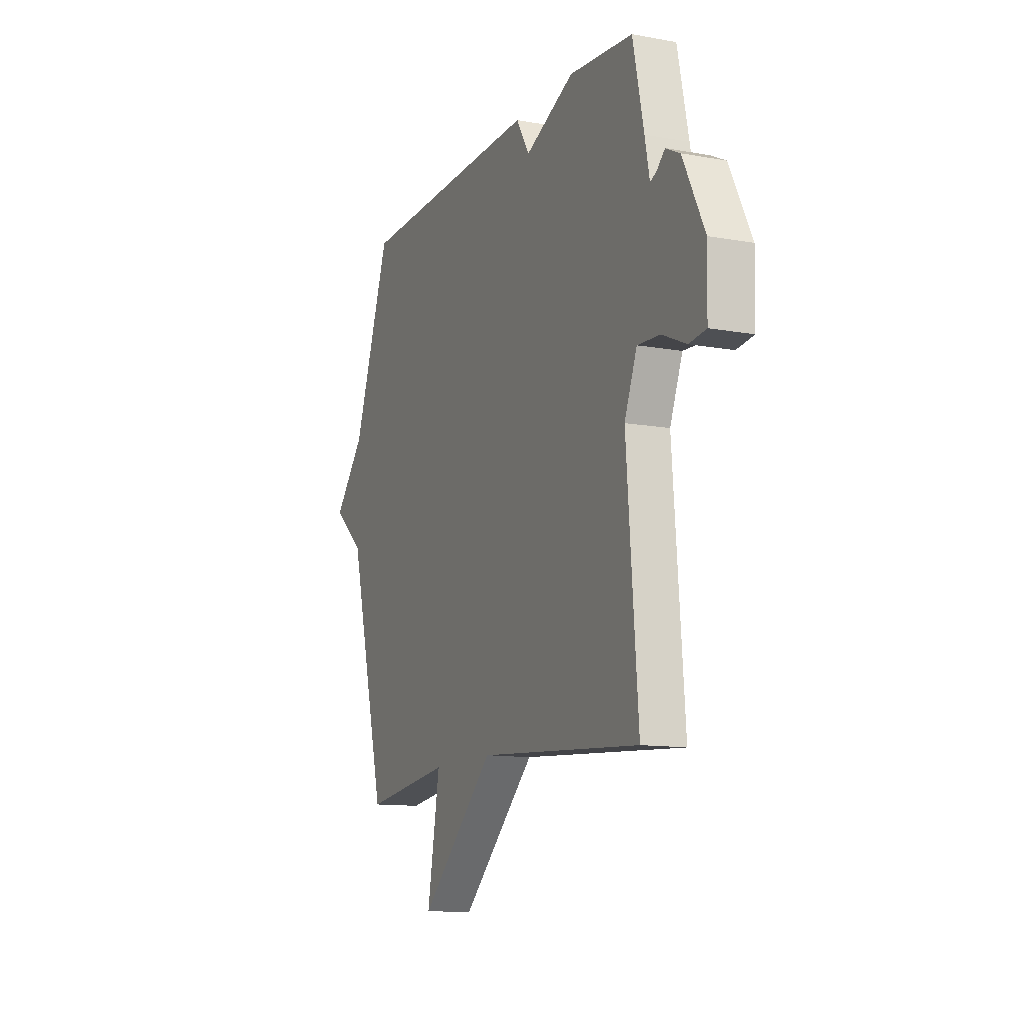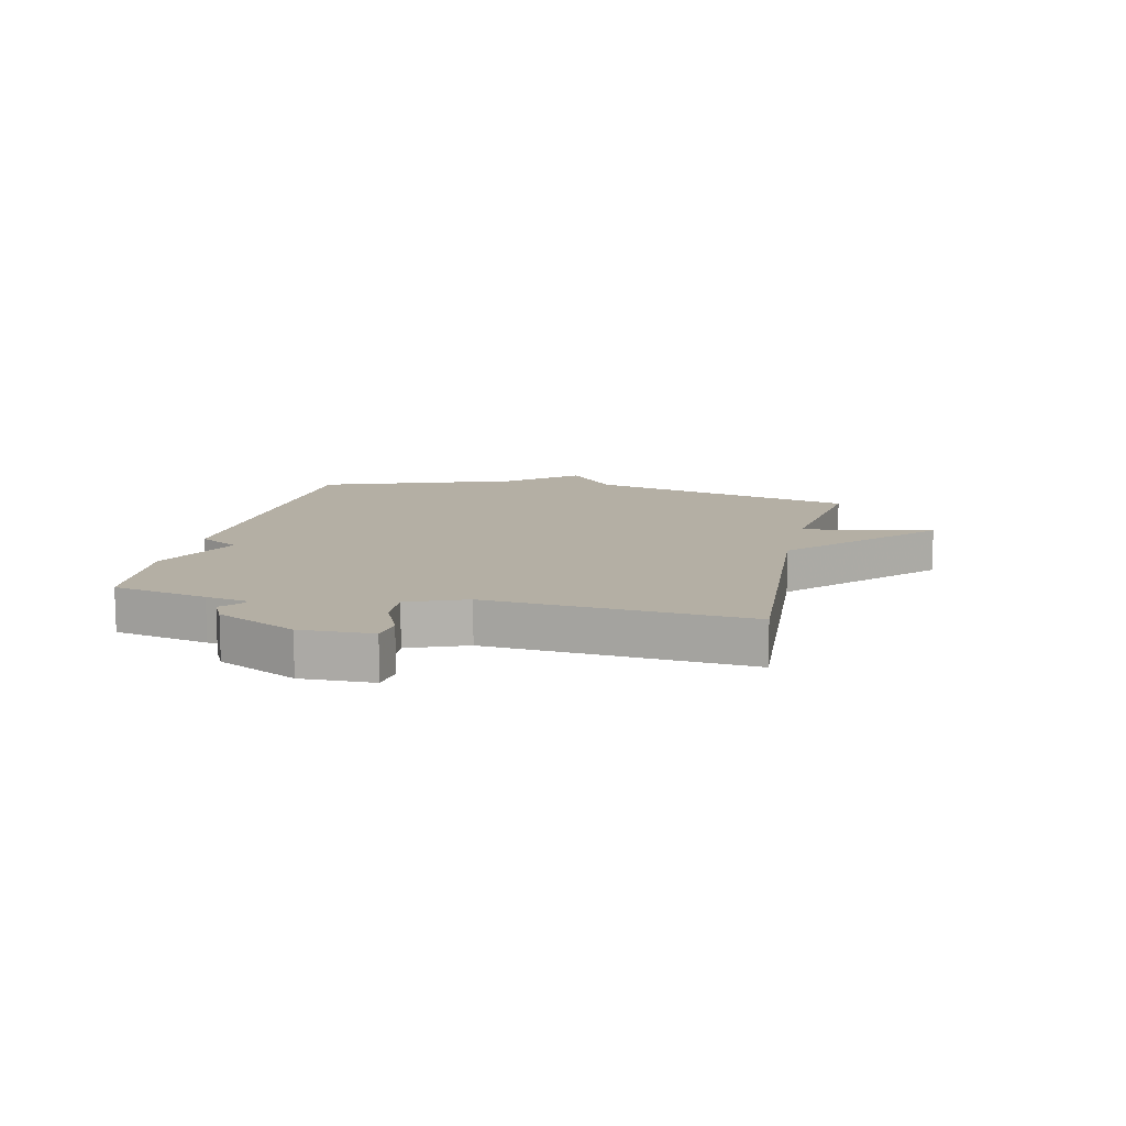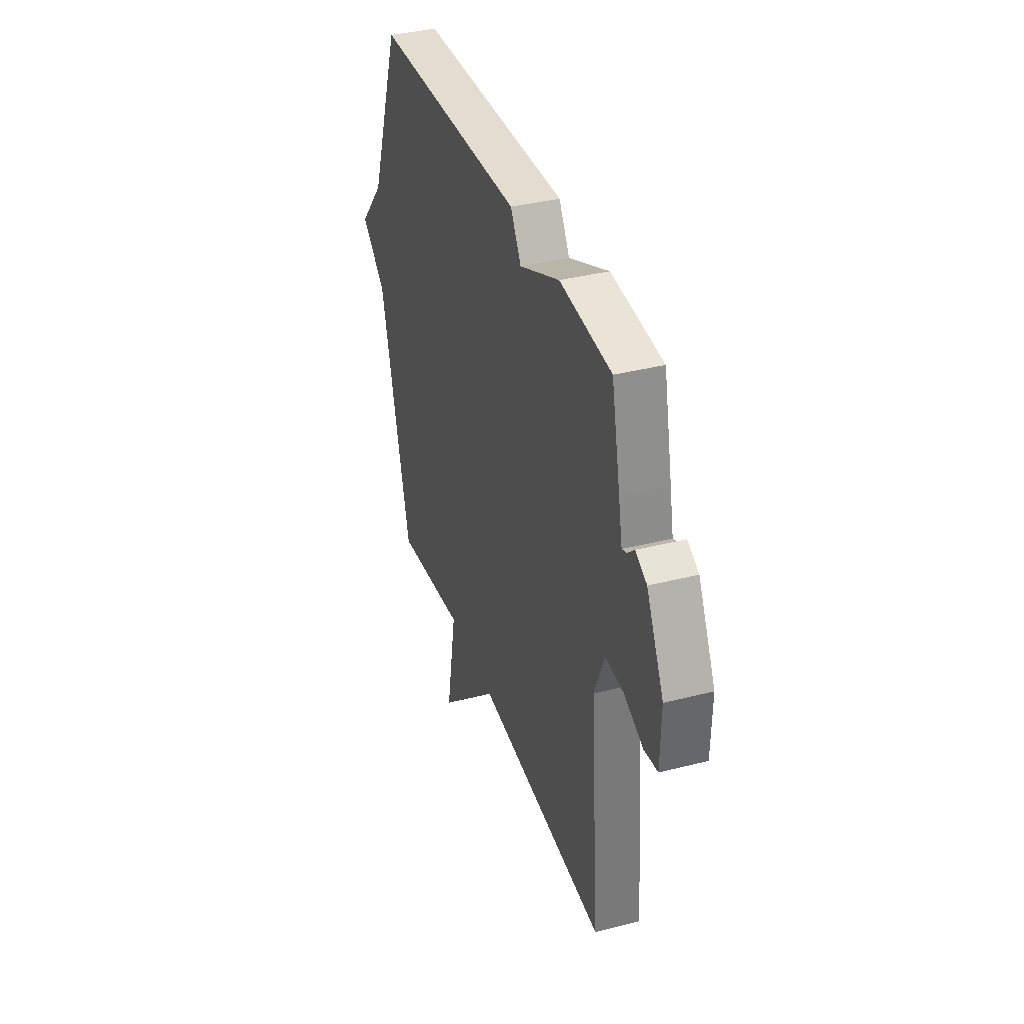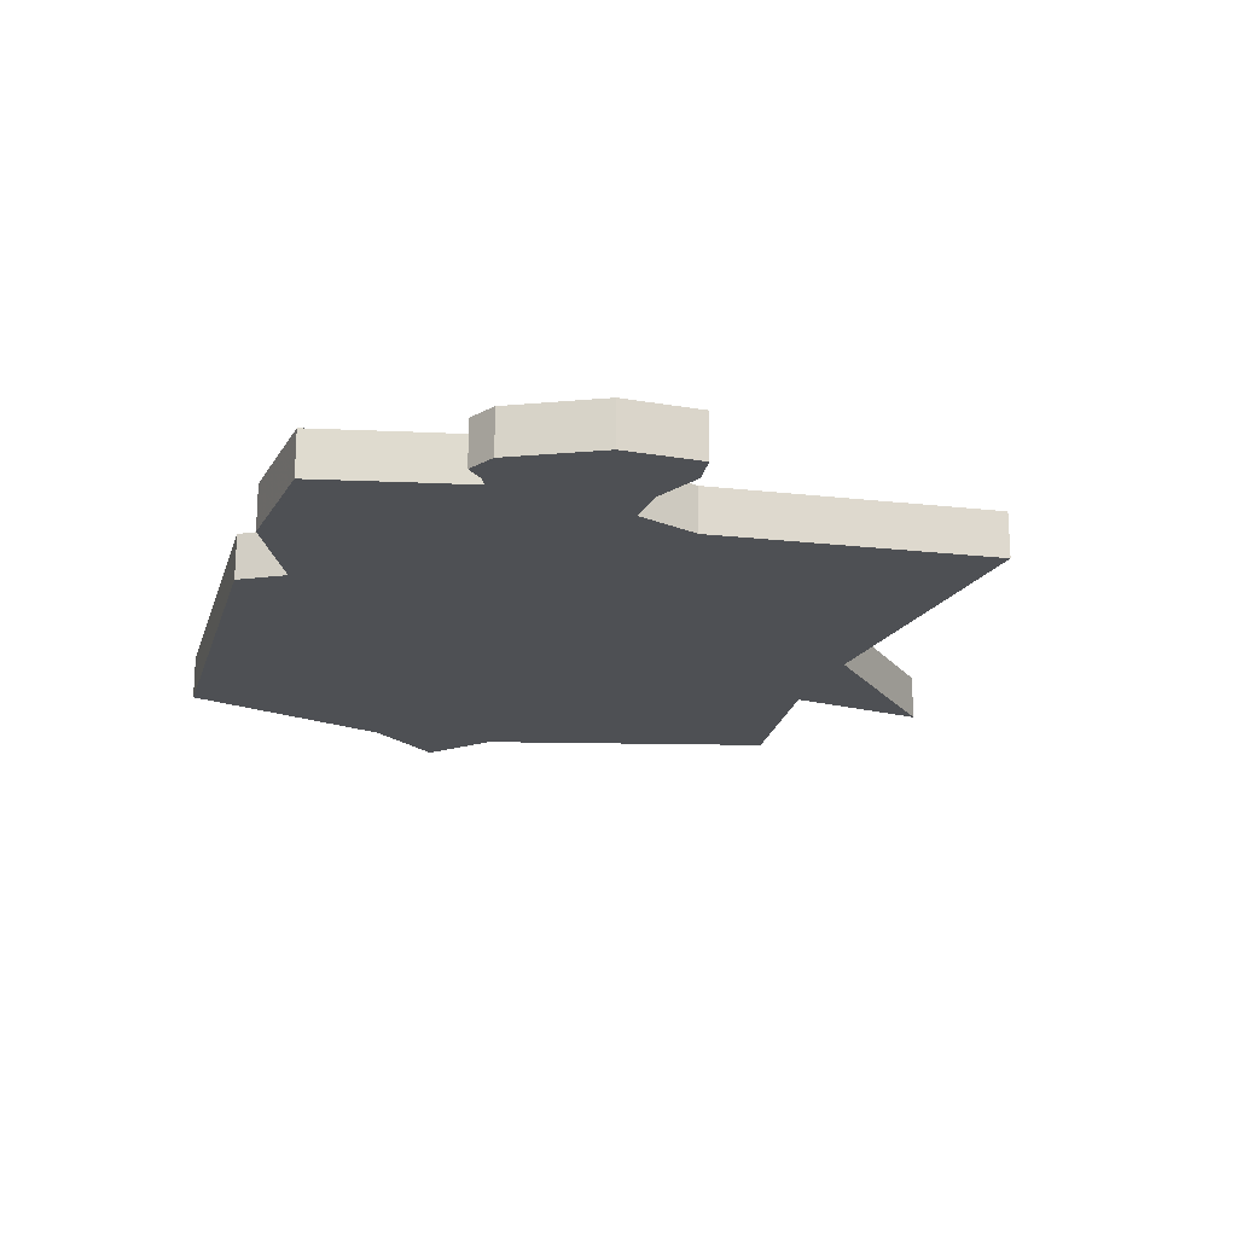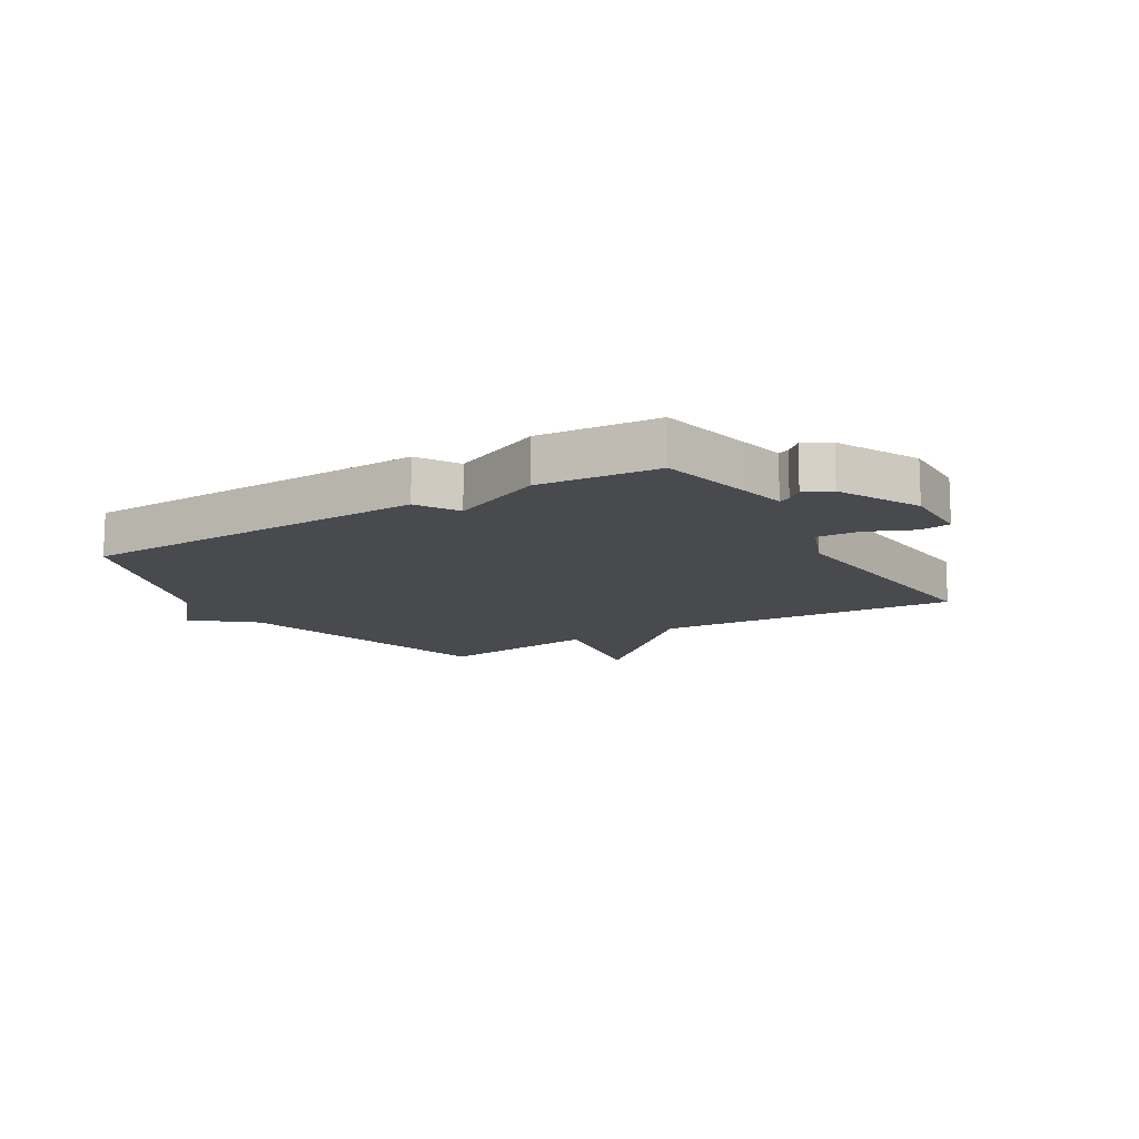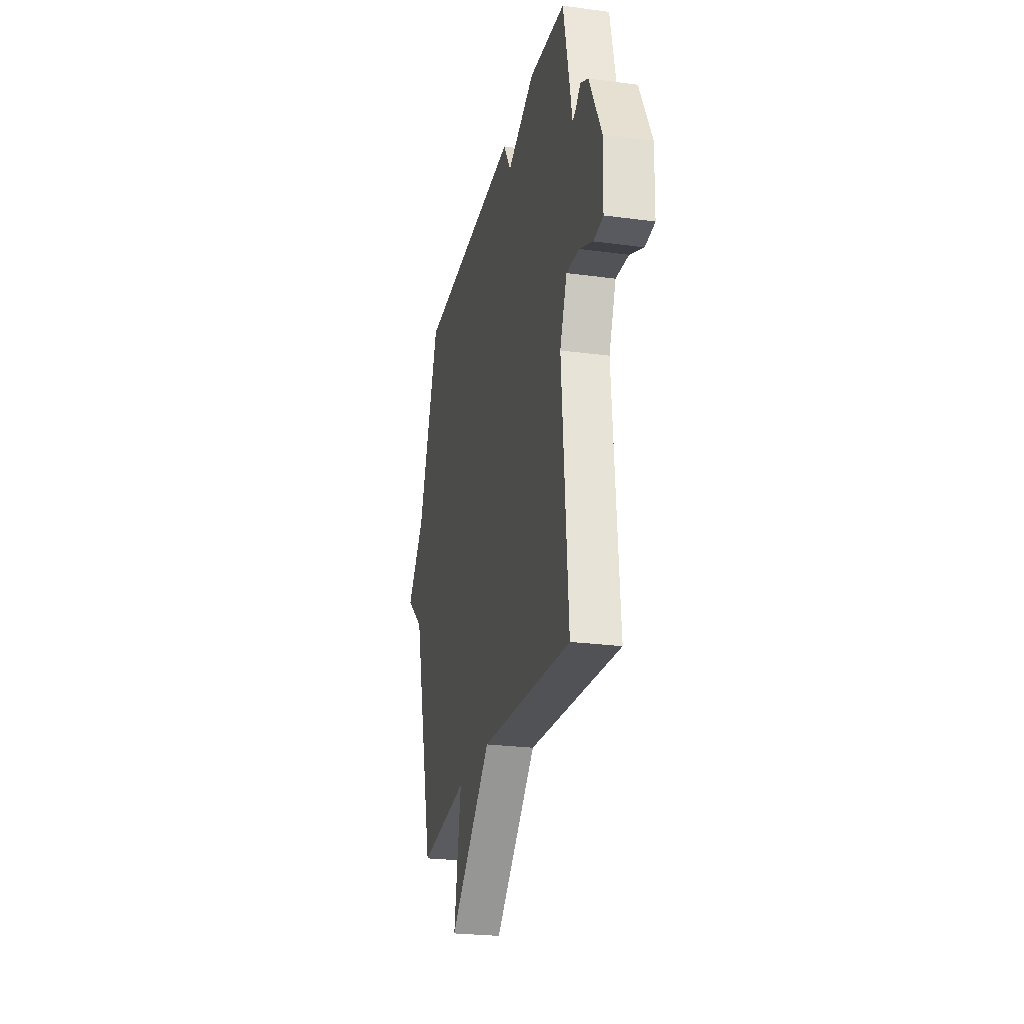
<metadata>
{"format":"obj","ext":"obj","renderer":"f3d","projection":"perspective","resolution":1024,"background":"white","views":[{"elev":-12.0,"azim":66.6,"up":"+Z"},{"elev":11.3,"azim":102.8,"up":"+Y"},{"elev":37.2,"azim":71.8,"up":"+Z"},{"elev":-18.8,"azim":73.0,"up":"+Y"},{"elev":-12.8,"azim":31.1,"up":"+Y"},{"elev":-24.8,"azim":77.6,"up":"+Z"}]}
</metadata>
<code>
v 0.5 0.07 -0.5
v -0.019 0.07 -0.463
v -0.259 0.07 -0.688
v -0.219 0.07 -0.463
v -0.5 0.07 -0.5
v -0.62 0.07 -0.034
v -0.72 0.07 0.05
v -0.62 0.07 0.166
v -0.5 0.07 0.5
v 0.097 0.07 0.518
v 0.139 0.07 0.448
v 0.297 0.07 0.518
v 0.5 0.07 0.5
v 0.535 0.07 0.338
v 0.55 0.07 0.264
v 0.569 0.07 0.272
v 0.596 0.07 0.297
v 0.641 0.07 0.274
v 0.71 0.07 0.137
v 0.707 0.07 0.014
v 0.653 0.07 0.007
v 0.576 0.07 0.041
v 0.504 0.07 0.045
v 0.464 0.07 -0.055
v 0.5 0 -0.5
v -0.019 0 -0.463
v -0.259 0 -0.688
v -0.219 0 -0.463
v -0.5 0 -0.5
v -0.62 0 -0.034
v -0.72 0 0.05
v -0.62 0 0.166
v -0.5 0 0.5
v 0.097 0 0.518
v 0.139 0 0.448
v 0.297 0 0.518
v 0.5 0 0.5
v 0.535 0 0.338
v 0.55 0 0.264
v 0.569 0 0.272
v 0.596 0 0.297
v 0.641 0 0.274
v 0.71 0 0.137
v 0.707 0 0.014
v 0.653 0 0.007
v 0.576 0 0.041
v 0.504 0 0.045
v 0.464 0 -0.055
f 20 21 22
f 19 20 22
f 18 19 22
f 17 18 22
f 16 17 22
f 15 16 22 23
f 15 23 24
f 14 15 24
f 13 14 24
f 12 13 24
f 11 12 24
f 8 9 10 11
f 24 1 2
f 11 24 2
f 8 11 2
f 7 8 2
f 6 7 2
f 2 3 4
f 6 2 4
f 4 5 6
f 46 45 44
f 46 44 43
f 46 43 42
f 46 42 41
f 46 41 40
f 47 46 40 39
f 48 47 39
f 48 39 38
f 48 38 37
f 48 37 36
f 48 36 35
f 35 34 33 32
f 26 25 48
f 26 48 35
f 26 35 32
f 26 32 31
f 26 31 30
f 28 27 26
f 28 26 30
f 30 29 28
f 1 25 26 2
f 2 26 27 3
f 3 27 28 4
f 4 28 29 5
f 5 29 30 6
f 6 30 31 7
f 7 31 32 8
f 8 32 33 9
f 9 33 34 10
f 10 34 35 11
f 11 35 36 12
f 12 36 37 13
f 13 37 38 14
f 14 38 39 15
f 15 39 40 16
f 16 40 41 17
f 17 41 42 18
f 18 42 43 19
f 19 43 44 20
f 20 44 45 21
f 21 45 46 22
f 22 46 47 23
f 23 47 48 24
f 24 48 25 1

</code>
